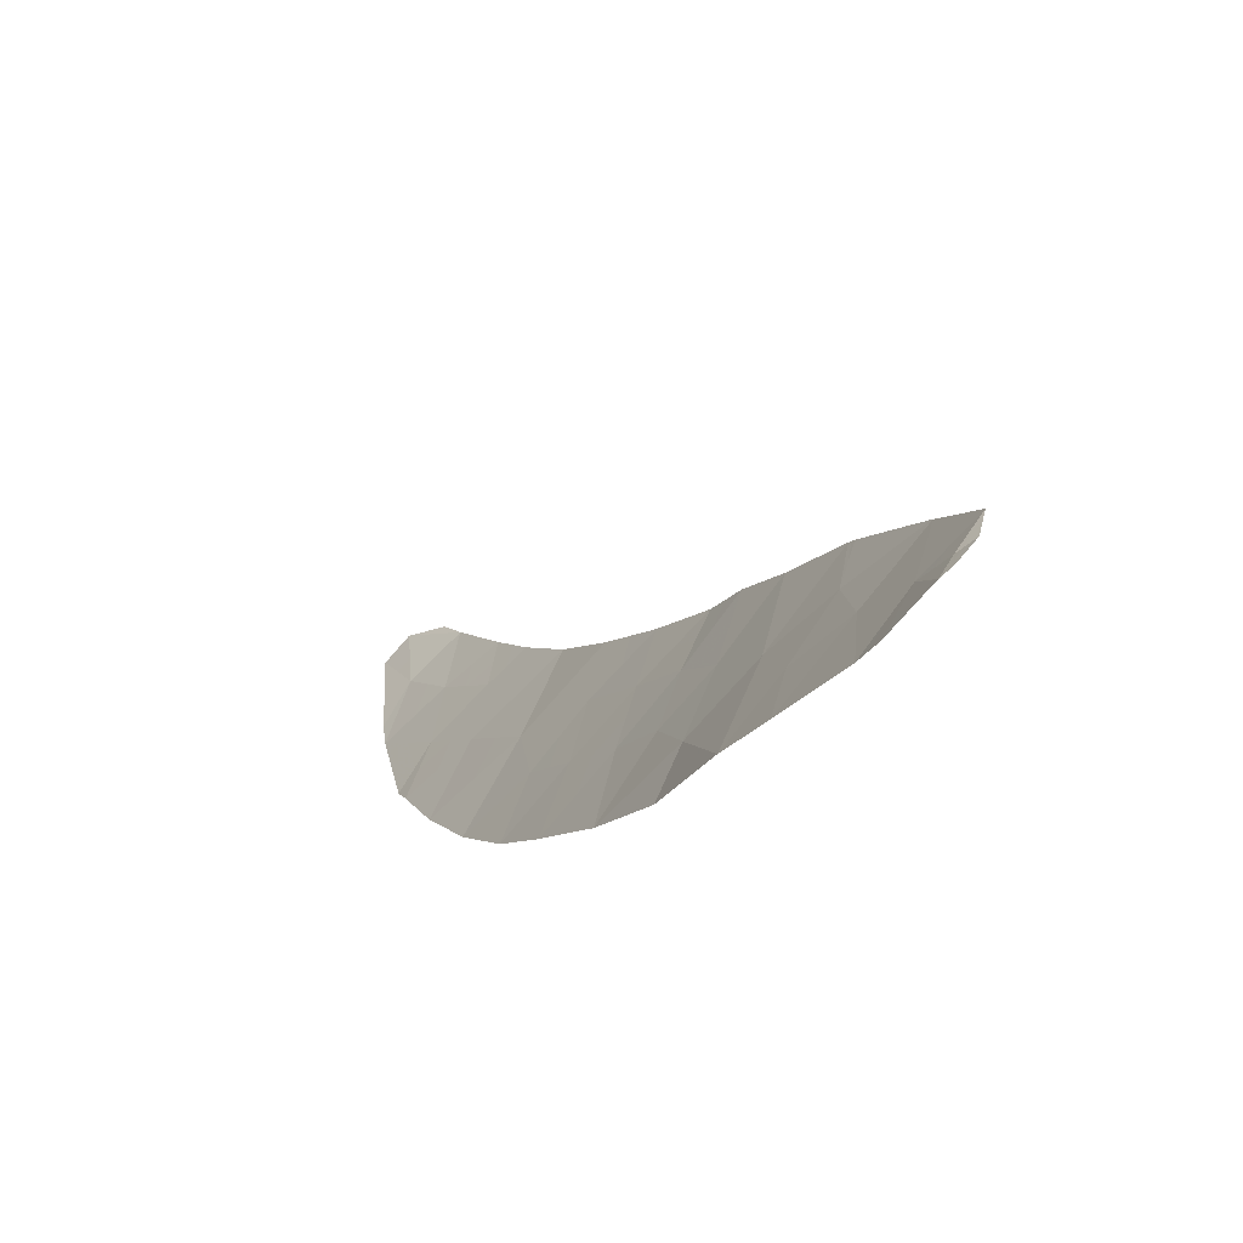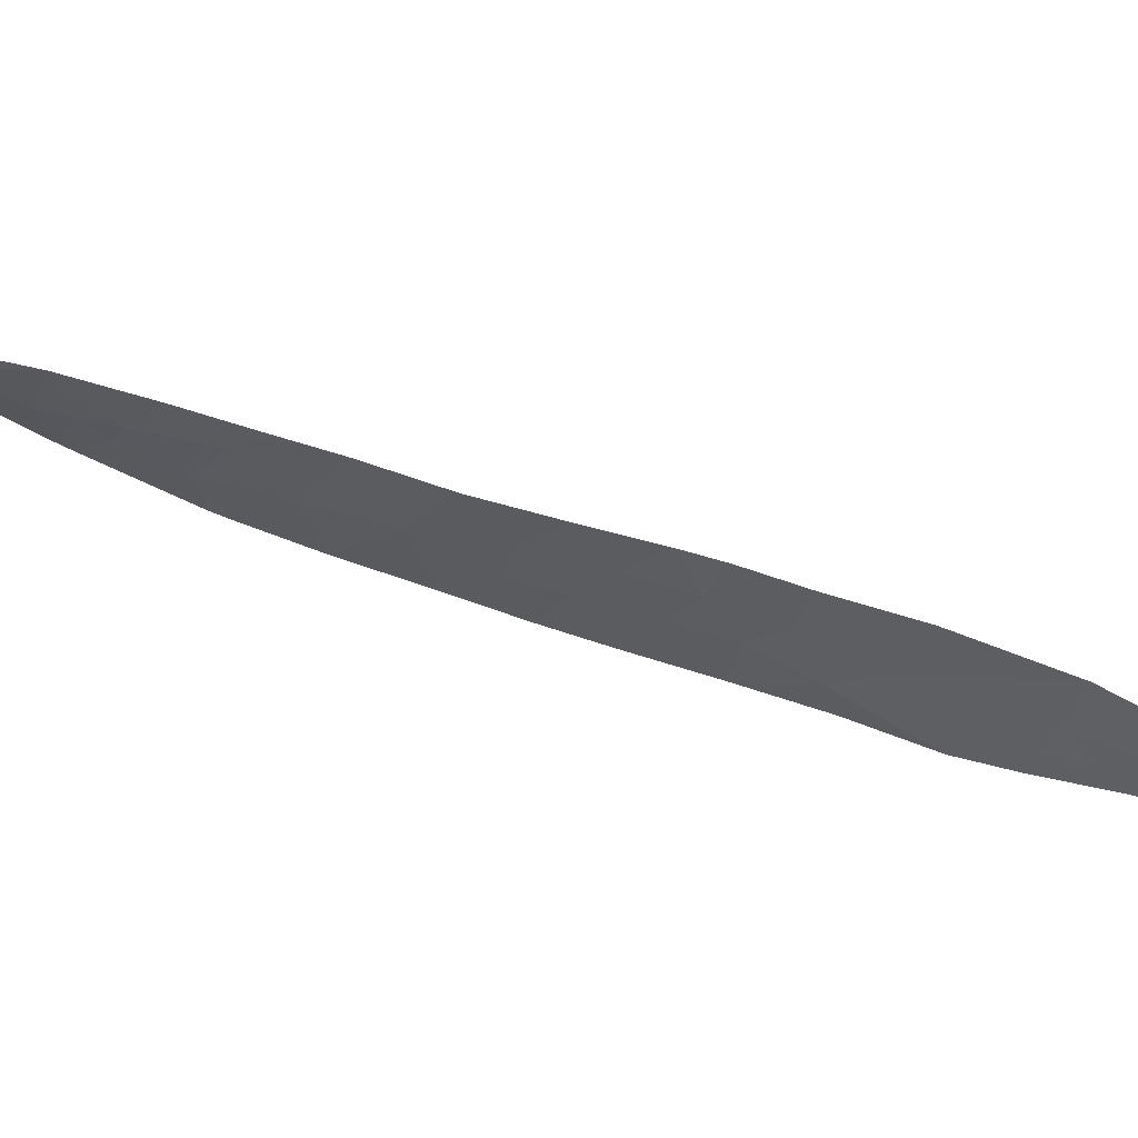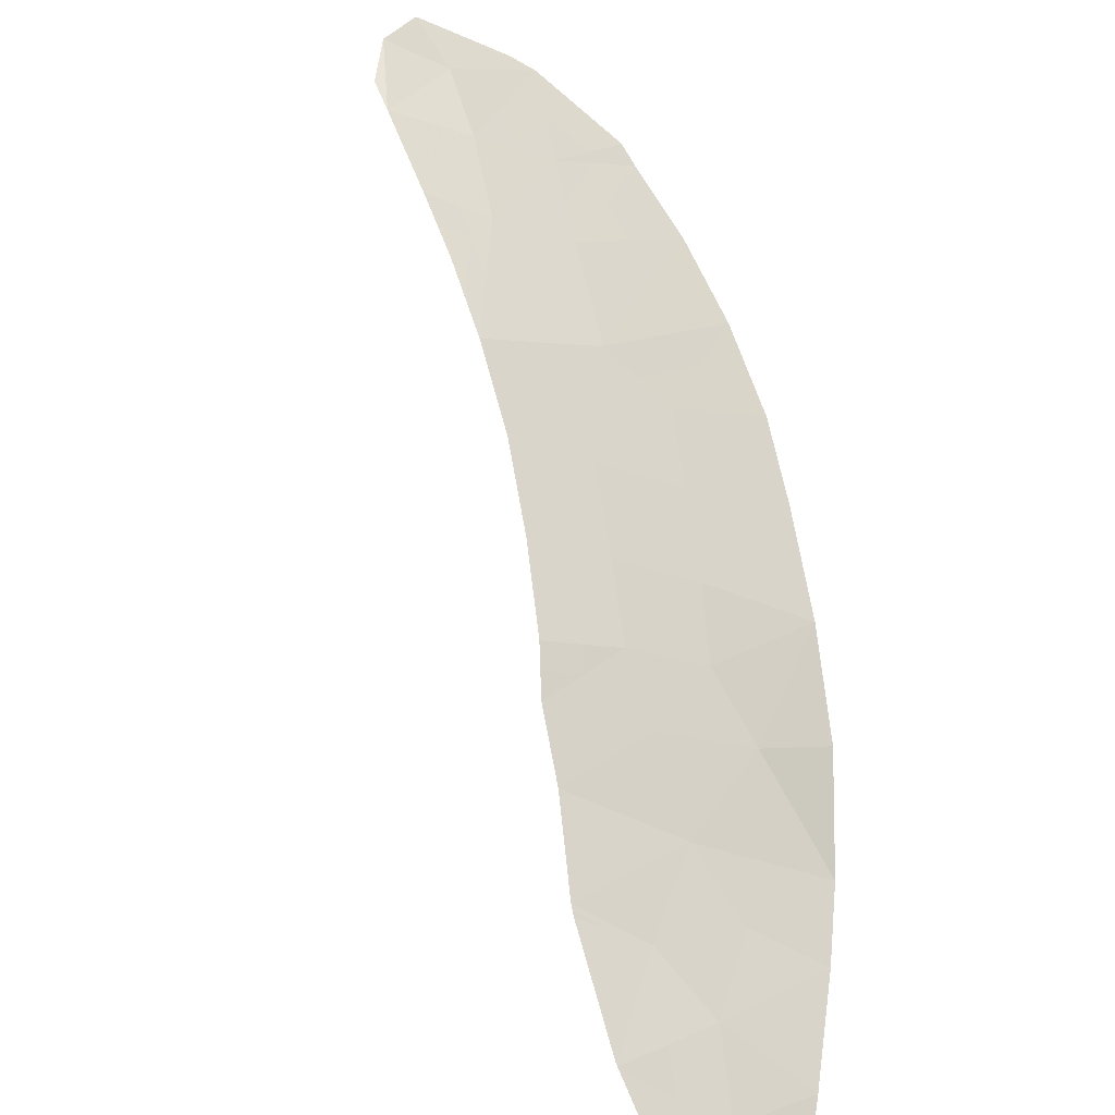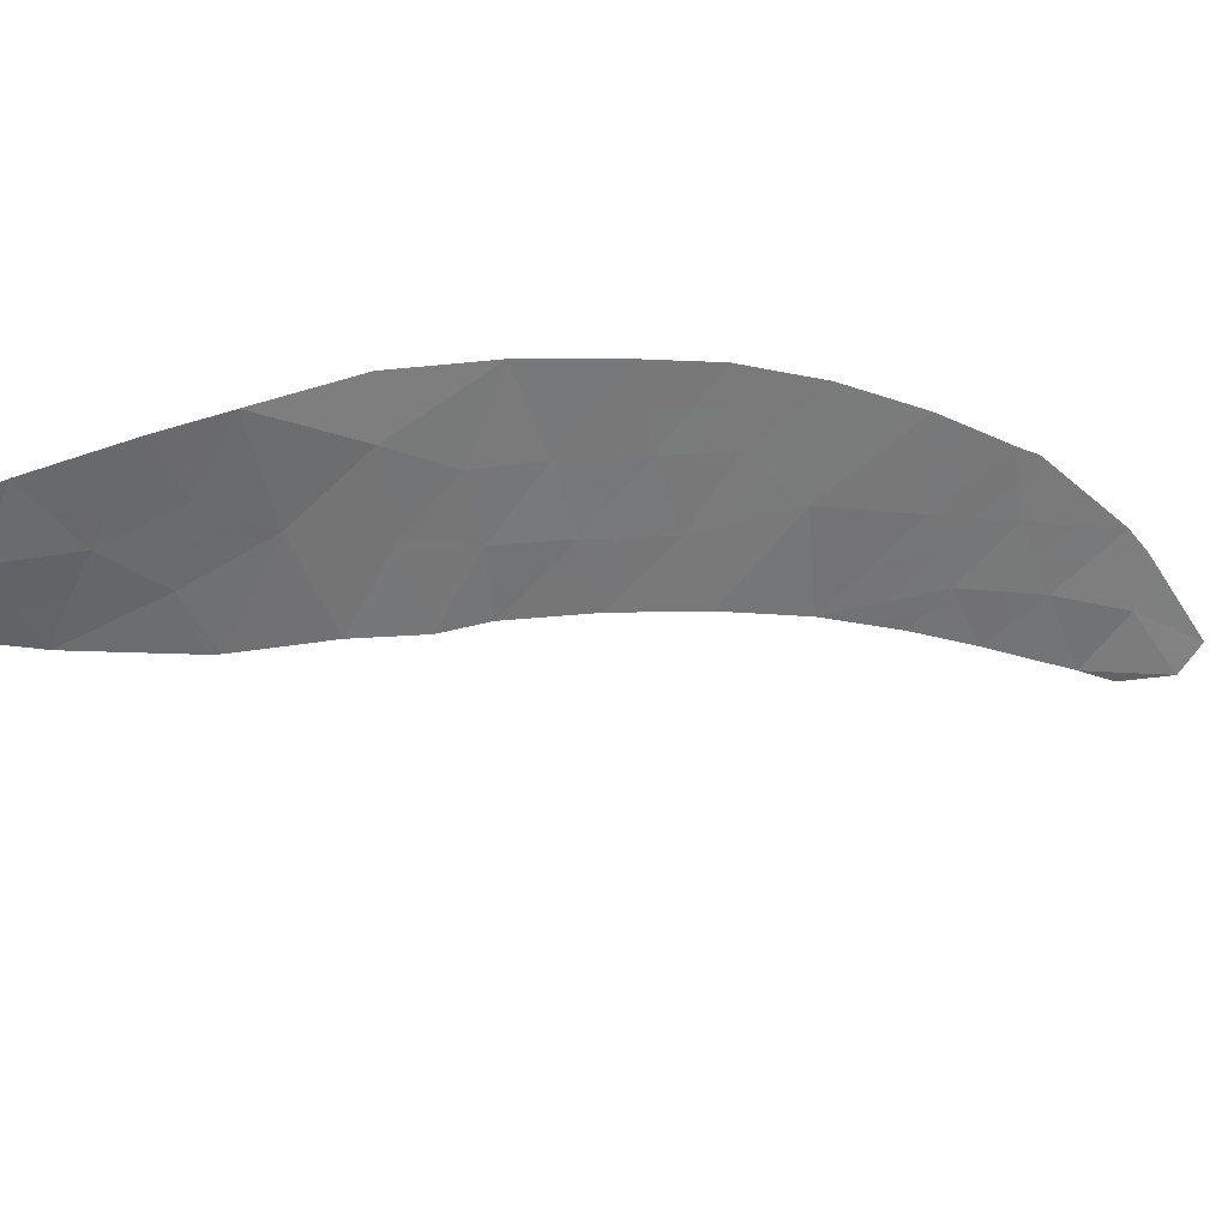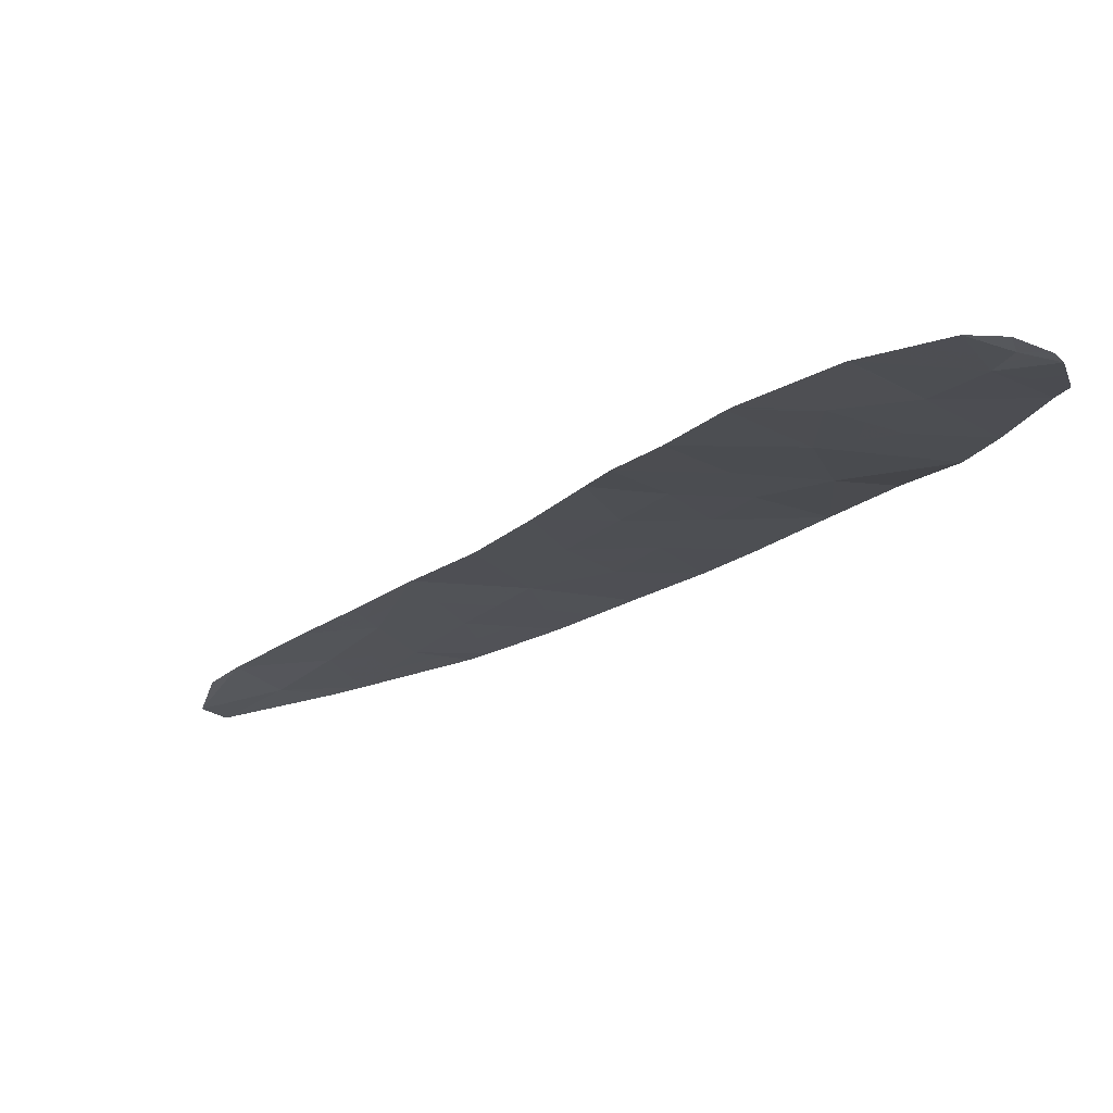
<metadata>
{"format":"obj","ext":"obj","renderer":"f3d","projection":"perspective","resolution":1024,"background":"white","views":[{"elev":-58.7,"azim":24.0,"up":"+Z"},{"elev":-42.1,"azim":46.4,"up":"+Y"},{"elev":46.2,"azim":126.4,"up":"+Y"},{"elev":-47.3,"azim":-150.9,"up":"+Y"},{"elev":-43.2,"azim":102.6,"up":"+Y"}]}
</metadata>
<code>
v -4.342 117.5 -13.5
v -3.709 117.3 -14.78
v 4.324 112.5 -22.59
v 4.347 112.8 -21.09
v 5.488 112.4 -20.3
v -3.908 117.4 -12.39
v -4.54 117.6 -13.11
v 5.74 111.7 -22.62
v 5.541 111.8 -22.72
v 5.743 111.8 -22.21
v 2.844 113.8 -19.56
v 2.014 114.4 -18.38
v 3.205 113.9 -17.68
v -1.227 116 -18.29
v -2.053 116.4 -17.35
v 4.355 113.2 -18.77
v 5.468 112.4 -20.26
v 3.265 113.3 -20.75
v -5.027 117.8 -11.19
v 0.1769 115.3 -17.84
v 5.194 112.2 -21.9
v 4.719 112.2 -22.79
v 3.068 113.2 -21.91
v 1.852 114.7 -16.36
v 1.013 114.6 -20.52
v 2.213 113.7 -21.4
v -5.169 117.7 -8.795
v -3.509 117.3 -9.553
v -1.122 116.3 -13.1
v -5.097 117.8 -10.64
v -2.605 117 -10.94
v 4.25 113.2 -18.66
v -1.856 116.5 -14.73
v -2.913 116.9 -16.12
v 6.195 111.8 -21.62
v 6.065 111.8 -22.17
v -0.4563 115.8 -15.6
v 0.8361 115.2 -15.39
v -1.947 116.7 -11.95
v -0.1926 115.8 -14.29
v -4.636 117.5 -8.573
v -3.87 117.4 -9.011
v 2.445 114.3 -16.84
v -1.567 116.3 -16.11
v 1.49 114.4 -19.69
v -2.968 117 -13.44
v -0.7426 115.9 -16.92
v 4.088 113.1 -19.85
v 1.357 114.8 -17.43
v -4.548 117.6 -9.938
v -2.733 117 -12.12
v 0.5039 115.3 -16.59
v -3.722 117.3 -11.02
v -0.1267 115.3 -19.46
v 0.9822 114.9 -18.56
v 5.64 111.7 -22.67
v 5.741 111.8 -22.41
v 5.642 111.8 -22.46
v 2.429 114.1 -18.97
v 3.025 113.8 -18.62
v 2.609 114.1 -18.03
v 5.367 112 -22.31
v 4.957 112.2 -22.34
v 5.13 112 -22.75
v 5.478 112.4 -20.28
v 4.908 112.6 -20.68
v 4.918 112.6 -20.7
v 3.696 112.8 -22.25
v 4.336 112.6 -21.84
v 3.708 113 -21.5
v 1.251 114.5 -20.1
v 1.613 114.2 -20.96
v 1.852 114.1 -20.54
v 2.529 113.7 -20.48
v 2.167 114.1 -19.62
v 4.771 112.5 -21.49
v 5.341 112.3 -21.1
v -4.072 117.4 -9.063
v -4.592 117.6 -9.255
v -4.028 117.4 -9.745
v -4.784 117.7 -12.15
v -4.224 117.5 -12.75
v -4.468 117.6 -11.79
v -1.489 116.4 -13.92
v -2.045 116.7 -13.27
v -2.412 116.7 -14.09
v -2.384 116.7 -15.43
v -2.783 116.9 -14.76
v -3.311 117.1 -15.45
v 3.547 113.5 -19.11
v 3.728 113.5 -18.17
v 0.3404 115.3 -17.22
v 0.767 115.1 -17.64
v 0.9305 115.1 -17.01
v 1.344 115 -15.88
v 0.67 115.3 -15.99
v 1.178 115 -16.48
v 5.902 111.7 -22.39
v 5.904 111.8 -22.19
v 6.13 111.8 -21.9
v 5.969 111.8 -21.91
v 4.778 112.8 -20.06
v 4.218 112.9 -20.47
v -1.81 116.4 -16.73
v -1.398 116.1 -17.14
v -1.155 116.1 -16.52
v 3.806 113 -20.92
v 3.167 113.3 -21.33
v -0.6574 116 -13.7
v -1.024 116.1 -14.51
v -4.135 117.5 -10.48
v -3.615 117.3 -10.29
v -3.163 117.2 -10.98
v -3.227 117.2 -11.57
v -2.669 117 -11.53
v -4.441 117.6 -13.31
v -4.125 117.5 -12.94
v -3.69 117.3 -9.282
v -4.253 117.5 -8.792
v -3.438 117.2 -12.91
v -2.85 117 -12.78
v -3.32 117.2 -12.25
v -4.903 117.6 -8.684
v -4.859 117.7 -9.367
v 2.641 113.4 -21.66
v 2.739 113.5 -21.08
v 1.605 114.8 -16.9
v 1.901 114.6 -17.13
v 2.149 114.5 -16.6
v 5.695 112 -21.76
v 5.468 112 -22.05
v -0.3244 115.8 -14.95
v 0.1899 115.5 -15.49
v 0.3217 115.5 -14.84
v 3.055 113.5 -20.16
v 1.685 114.6 -17.9
v 2.229 114.3 -17.61
v 2.825 114.1 -17.26
v 1.752 114.4 -19.03
v -1.156 116.2 -15.17
v -2.24 116.6 -16.12
v -1.711 116.4 -15.42
v -2.483 116.7 -16.73
v -0.6766 115.7 -18.87
v 0.02511 115.3 -18.65
v -0.5248 115.7 -18.07
v 0.4278 115.1 -19.01
v 0.5796 115.1 -18.2
v 1.17 114.8 -17.99
v 1.498 114.6 -18.47
v 3.466 113.4 -19.7
v 4.169 113.2 -19.25
v -3.339 117.1 -14.11
v -3.655 117.3 -13.47
v -4.026 117.4 -14.14
v -1.64 116.2 -17.82
v -0.9846 115.9 -17.61
v 0.0238 115.6 -16.09
v 4.912 112.8 -19.52
v 4.221 113.1 -19.31
v 4.759 112.3 -22.24
v 4.522 112.3 -22.69
v -4.823 117.7 -10.29
v -5.062 117.8 -10.91
v -4.787 117.7 -10.56
v -5.133 117.8 -9.72
v 3.677 113.2 -20.3
v -0.5994 115.8 -16.26
v -0.1193 115.6 -16.76
v -1.012 116.1 -15.86
v -2.34 116.8 -12.03
v -2.276 116.8 -11.45
v -3.057 117.1 -10.25
v -4.374 117.6 -11.1
v -3.815 117.4 -11.7
v -1.928 116.6 -12.61
v 5.842 112.1 -20.96
v -0.2828 115.6 -17.38
v 0.443 115 -19.99
v 0.6817 114.9 -19.57
v 1.236 114.7 -19.12
v 4.302 113.2 -18.71
v -1.535 116.5 -12.52
f 9 56 58
f 56 8 57
f 56 57 58
f 58 57 10
f 12 59 61
f 59 11 60
f 59 60 61
f 61 60 13
f 9 62 64
f 62 21 63
f 62 63 64
f 64 63 22
f 5 65 67
f 65 17 66
f 65 66 67
f 67 66 4
f 23 68 70
f 68 3 69
f 68 69 70
f 70 69 4
f 45 71 73
f 71 25 72
f 71 72 73
f 73 72 26
f 26 74 73
f 74 11 75
f 74 75 73
f 73 75 45
f 5 67 77
f 67 4 76
f 67 76 77
f 77 76 21
f 28 78 80
f 78 41 79
f 78 79 80
f 80 79 50
f 19 81 83
f 81 7 82
f 81 82 83
f 83 82 6
f 33 84 86
f 84 29 85
f 84 85 86
f 86 85 46
f 34 87 89
f 87 33 88
f 87 88 89
f 89 88 2
f 11 90 60
f 90 32 91
f 90 91 60
f 60 91 13
f 52 92 94
f 92 20 93
f 92 93 94
f 94 93 49
f 24 95 97
f 95 38 96
f 95 96 97
f 97 96 52
f 10 57 99
f 57 8 98
f 57 98 99
f 99 98 36
f 36 100 99
f 100 35 101
f 100 101 99
f 99 101 10
f 4 66 103
f 66 17 102
f 66 102 103
f 103 102 48
f 44 104 106
f 104 15 105
f 104 105 106
f 106 105 47
f 23 70 108
f 70 4 107
f 70 107 108
f 108 107 18
f 40 109 110
f 109 29 84
f 109 84 110
f 110 84 33
f 28 80 112
f 80 50 111
f 80 111 112
f 112 111 53
f 31 113 115
f 113 53 114
f 113 114 115
f 115 114 51
f 7 116 82
f 116 1 117
f 116 117 82
f 82 117 6
f 41 78 119
f 78 28 118
f 78 118 119
f 119 118 42
f 6 120 122
f 120 46 121
f 120 121 122
f 122 121 51
f 41 123 79
f 123 27 124
f 123 124 79
f 79 124 50
f 26 125 126
f 125 23 108
f 125 108 126
f 126 108 18
f 24 127 129
f 127 49 128
f 127 128 129
f 129 128 43
f 35 130 101
f 130 21 131
f 130 131 101
f 101 131 10
f 21 62 131
f 62 9 58
f 62 58 131
f 131 58 10
f 40 132 134
f 132 37 133
f 132 133 134
f 134 133 38
f 11 74 135
f 74 26 126
f 74 126 135
f 135 126 18
f 49 136 128
f 136 12 137
f 136 137 128
f 128 137 43
f 12 61 137
f 61 13 138
f 61 138 137
f 137 138 43
f 11 59 75
f 59 12 139
f 59 139 75
f 75 139 45
f 40 110 132
f 110 33 140
f 110 140 132
f 132 140 37
f 33 87 142
f 87 34 141
f 87 141 142
f 142 141 44
f 34 143 141
f 143 15 104
f 143 104 141
f 141 104 44
f 14 144 146
f 144 54 145
f 144 145 146
f 146 145 20
f 20 145 148
f 145 54 147
f 145 147 148
f 148 147 55
f 12 136 150
f 136 49 149
f 136 149 150
f 150 149 55
f 11 151 90
f 151 48 152
f 151 152 90
f 90 152 32
f 2 153 155
f 153 46 154
f 153 154 155
f 155 154 1
f 15 156 105
f 156 14 157
f 156 157 105
f 105 157 47
f 37 158 133
f 158 52 96
f 158 96 133
f 133 96 38
f 17 159 102
f 159 16 160
f 159 160 102
f 102 160 48
f 4 69 76
f 69 3 161
f 69 161 76
f 76 161 21
f 22 63 162
f 63 21 161
f 63 161 162
f 162 161 3
f 1 154 117
f 154 46 120
f 154 120 117
f 117 120 6
f 50 163 165
f 163 30 164
f 163 164 165
f 165 164 19
f 50 124 163
f 124 27 166
f 124 166 163
f 163 166 30
f 33 86 88
f 86 46 153
f 86 153 88
f 88 153 2
f 49 127 94
f 127 24 97
f 127 97 94
f 94 97 52
f 4 103 107
f 103 48 167
f 103 167 107
f 107 167 18
f 37 168 158
f 168 47 169
f 168 169 158
f 158 169 52
f 47 168 106
f 168 37 170
f 168 170 106
f 106 170 44
f 51 171 115
f 171 39 172
f 171 172 115
f 115 172 31
f 28 112 173
f 112 53 113
f 112 113 173
f 173 113 31
f 53 111 174
f 111 50 165
f 111 165 174
f 174 165 19
f 19 83 174
f 83 6 175
f 83 175 174
f 174 175 53
f 51 114 122
f 114 53 175
f 114 175 122
f 122 175 6
f 51 121 176
f 121 46 85
f 121 85 176
f 176 85 29
f 21 130 77
f 130 35 177
f 130 177 77
f 77 177 5
f 37 140 170
f 140 33 142
f 140 142 170
f 170 142 44
f 14 146 157
f 146 20 178
f 146 178 157
f 157 178 47
f 52 169 92
f 169 47 178
f 169 178 92
f 92 178 20
f 54 179 180
f 179 25 71
f 179 71 180
f 180 71 45
f 55 147 181
f 147 54 180
f 147 180 181
f 181 180 45
f 49 93 149
f 93 20 148
f 93 148 149
f 149 148 55
f 12 150 139
f 150 55 181
f 150 181 139
f 139 181 45
f 16 182 160
f 182 32 152
f 182 152 160
f 160 152 48
f 48 151 167
f 151 11 135
f 151 135 167
f 167 135 18
f 39 171 183
f 171 51 176
f 171 176 183
f 183 176 29

</code>
